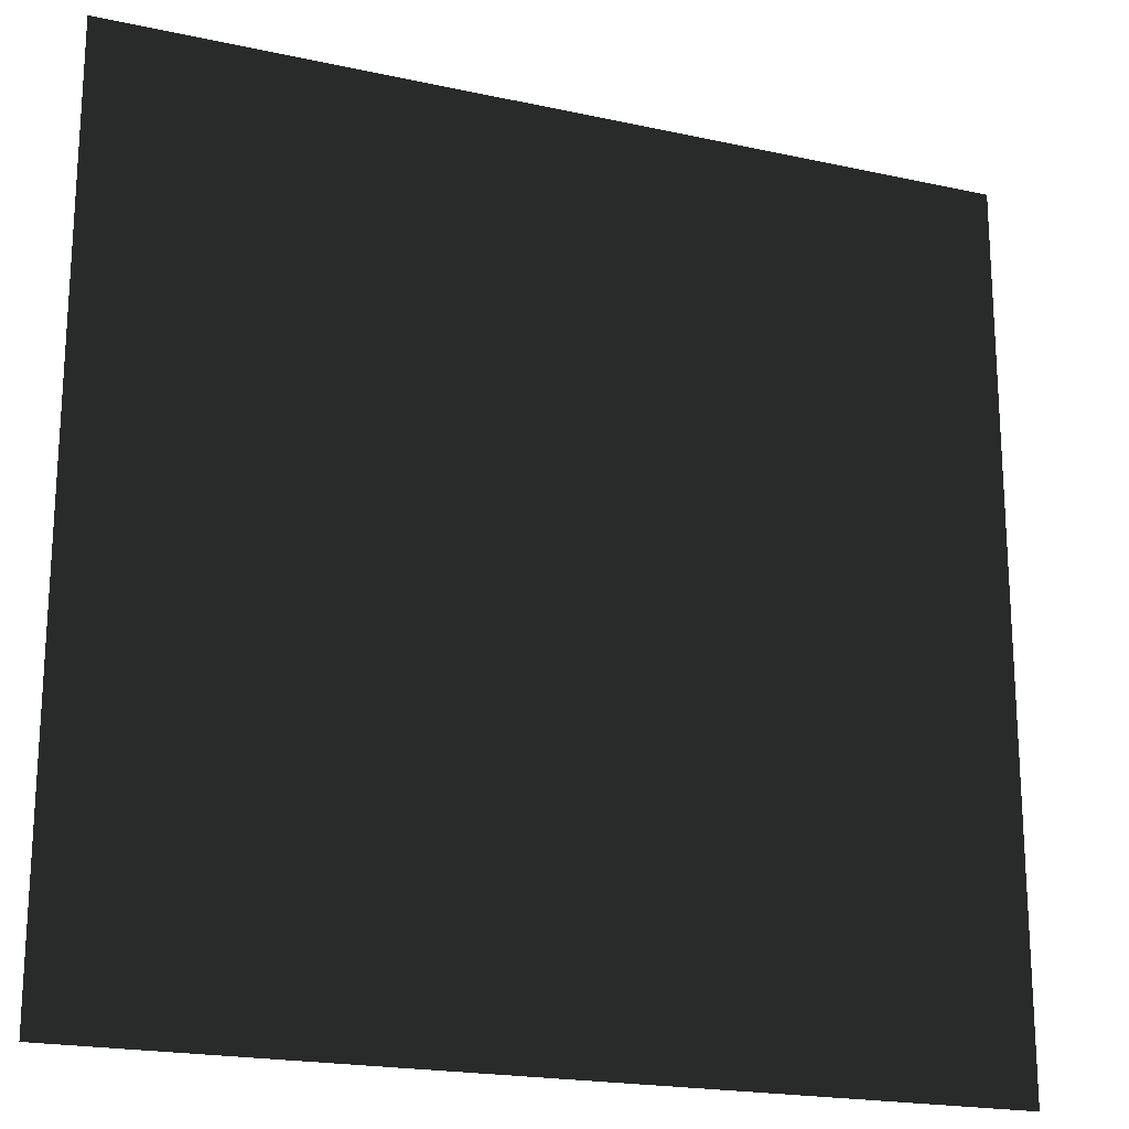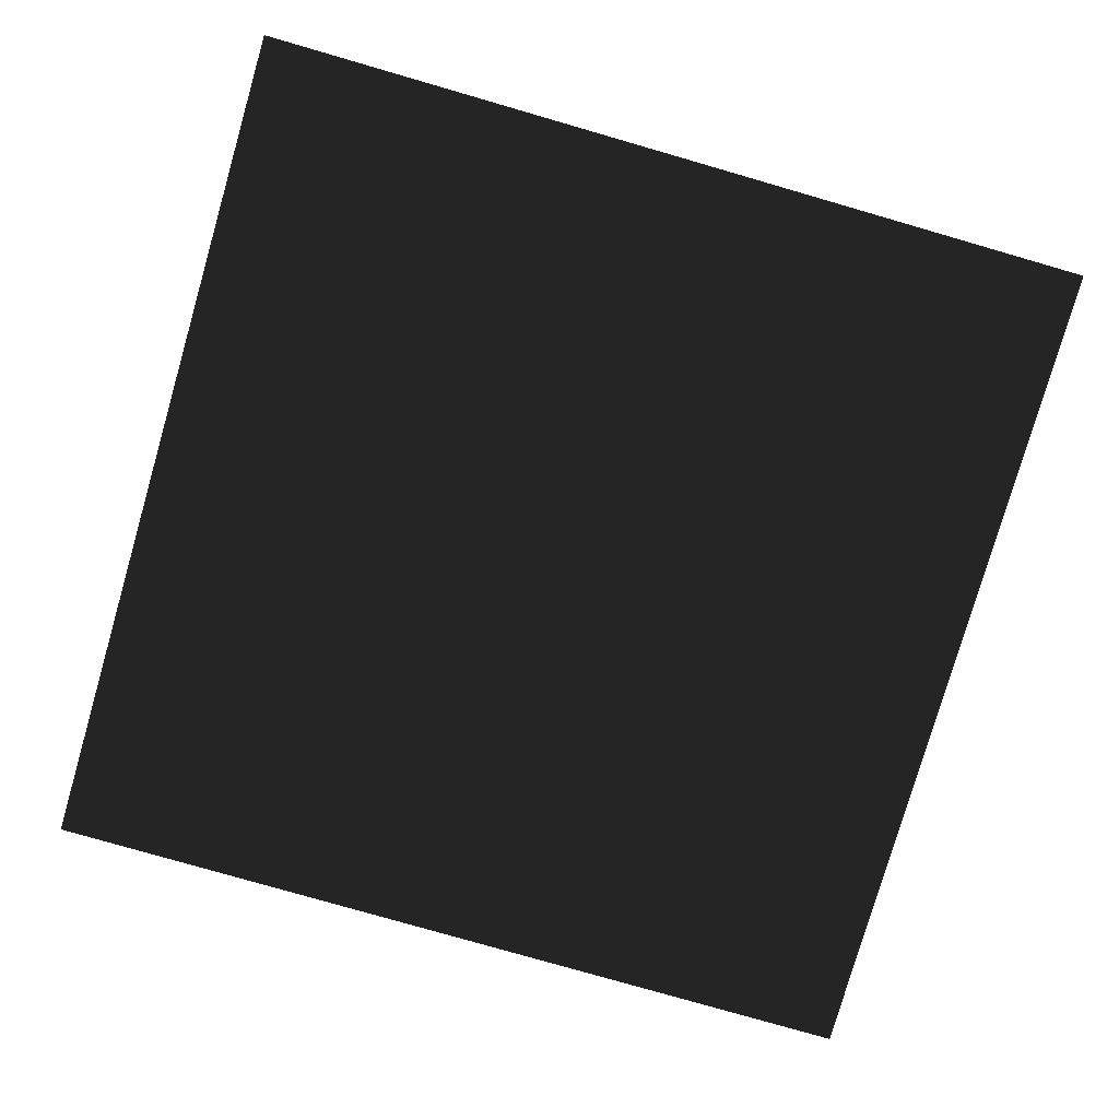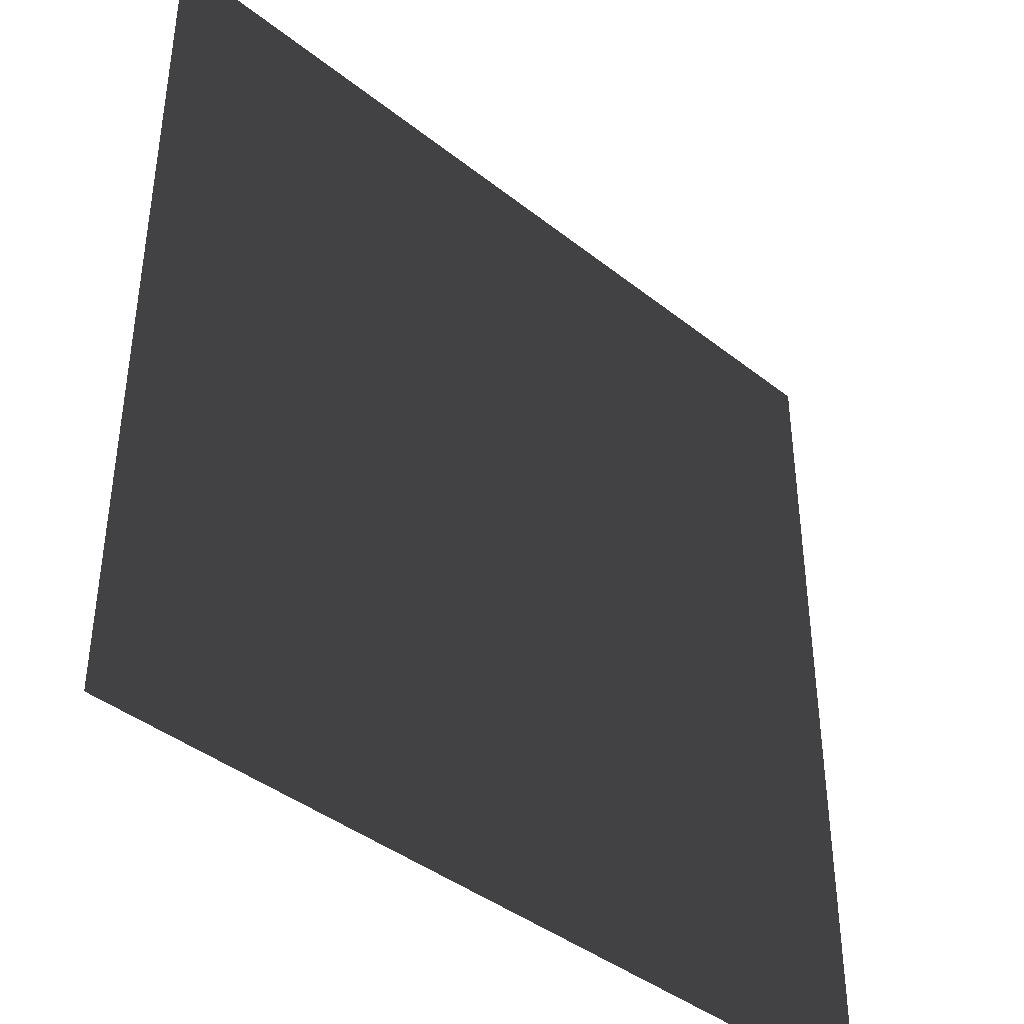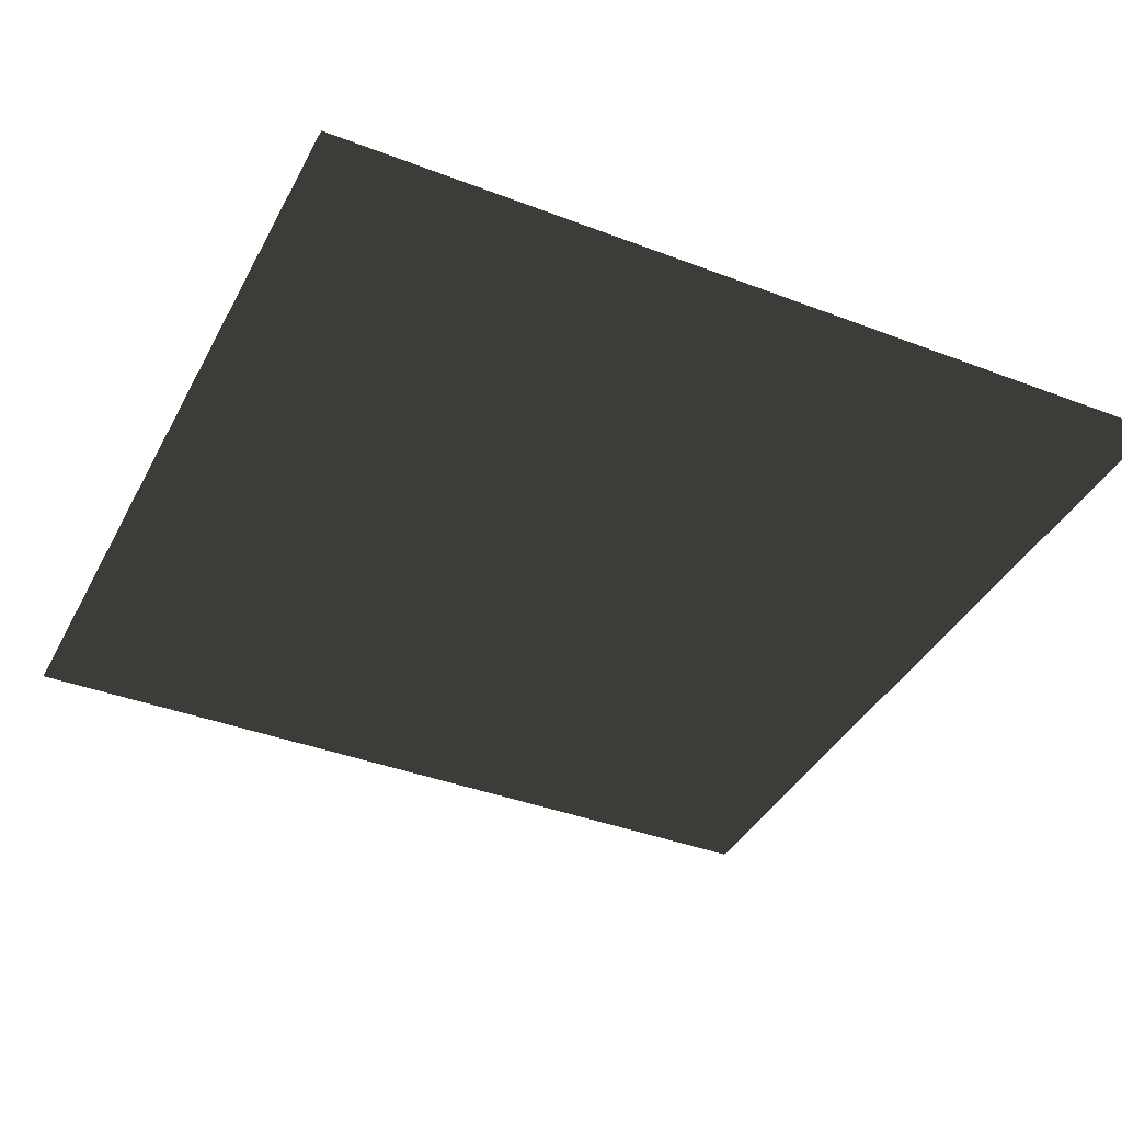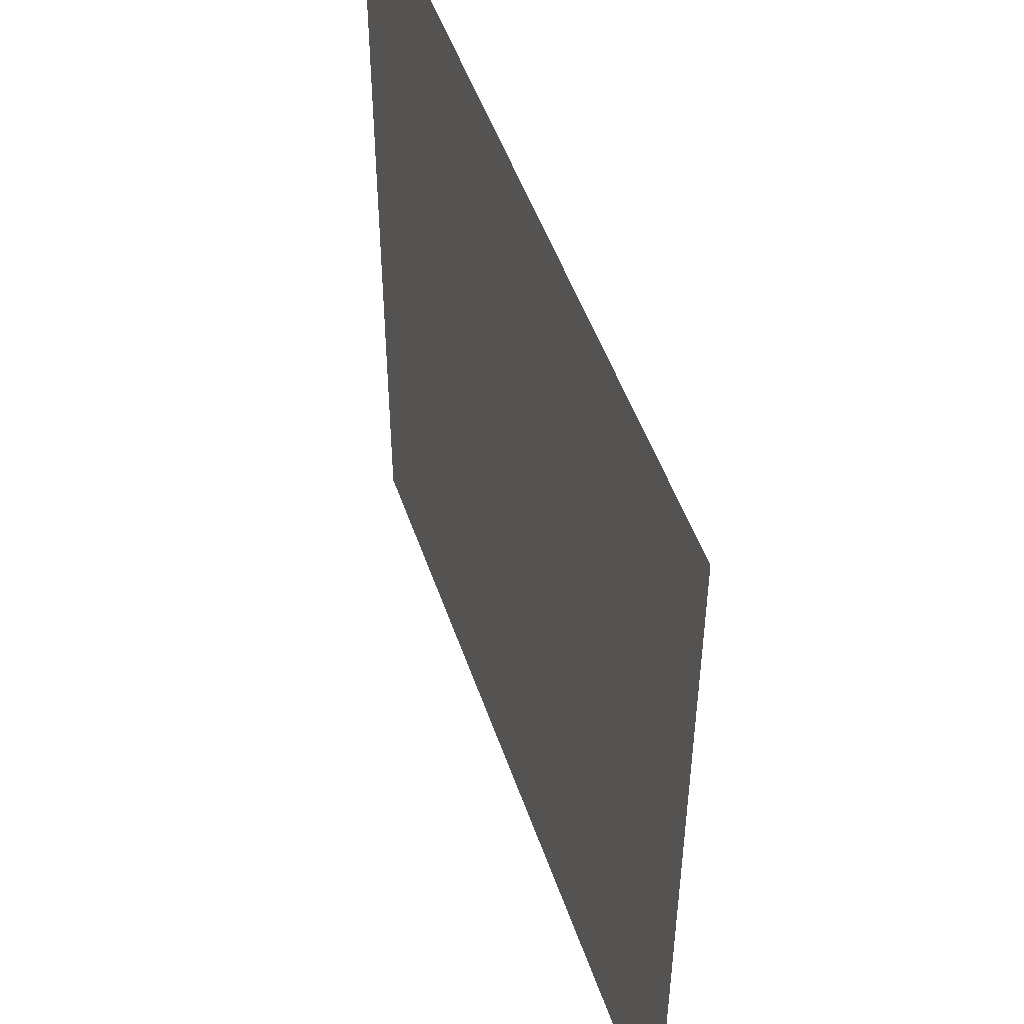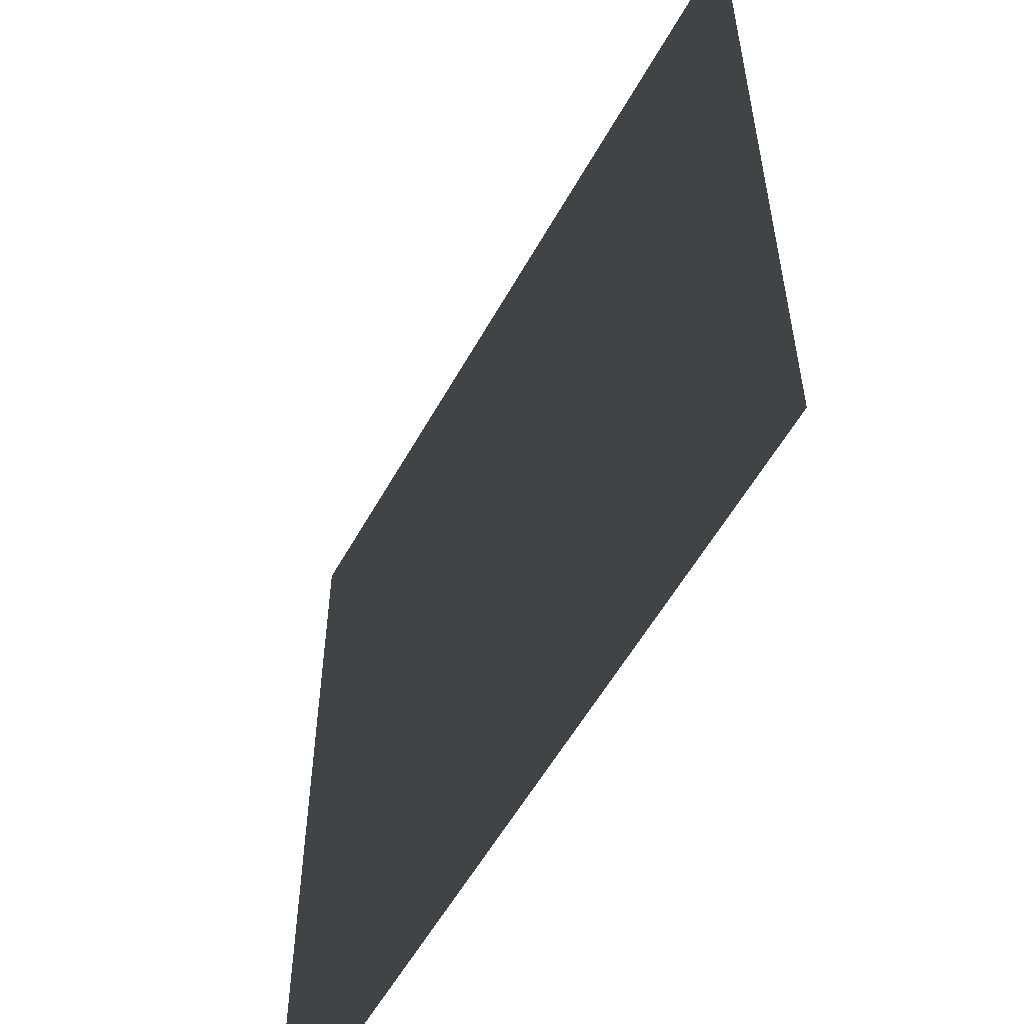
<metadata>
{"format":"obj","ext":"obj","renderer":"f3d","projection":"perspective","resolution":1024,"background":"white","views":[{"elev":-20.0,"azim":-22.0,"up":"+Y"},{"elev":-78.6,"azim":-16.1,"up":"+Z"},{"elev":-40.9,"azim":136.1,"up":"+Y"},{"elev":-39.2,"azim":154.4,"up":"+Z"},{"elev":50.1,"azim":71.4,"up":"+Y"},{"elev":-56.1,"azim":-118.7,"up":"+Y"}]}
</metadata>
<code>
o plane
v -1 1 0
v -1 -1 0
v 1 -1 0
v 1 1 0
f 1 3 2
f 1 4 3

</code>
